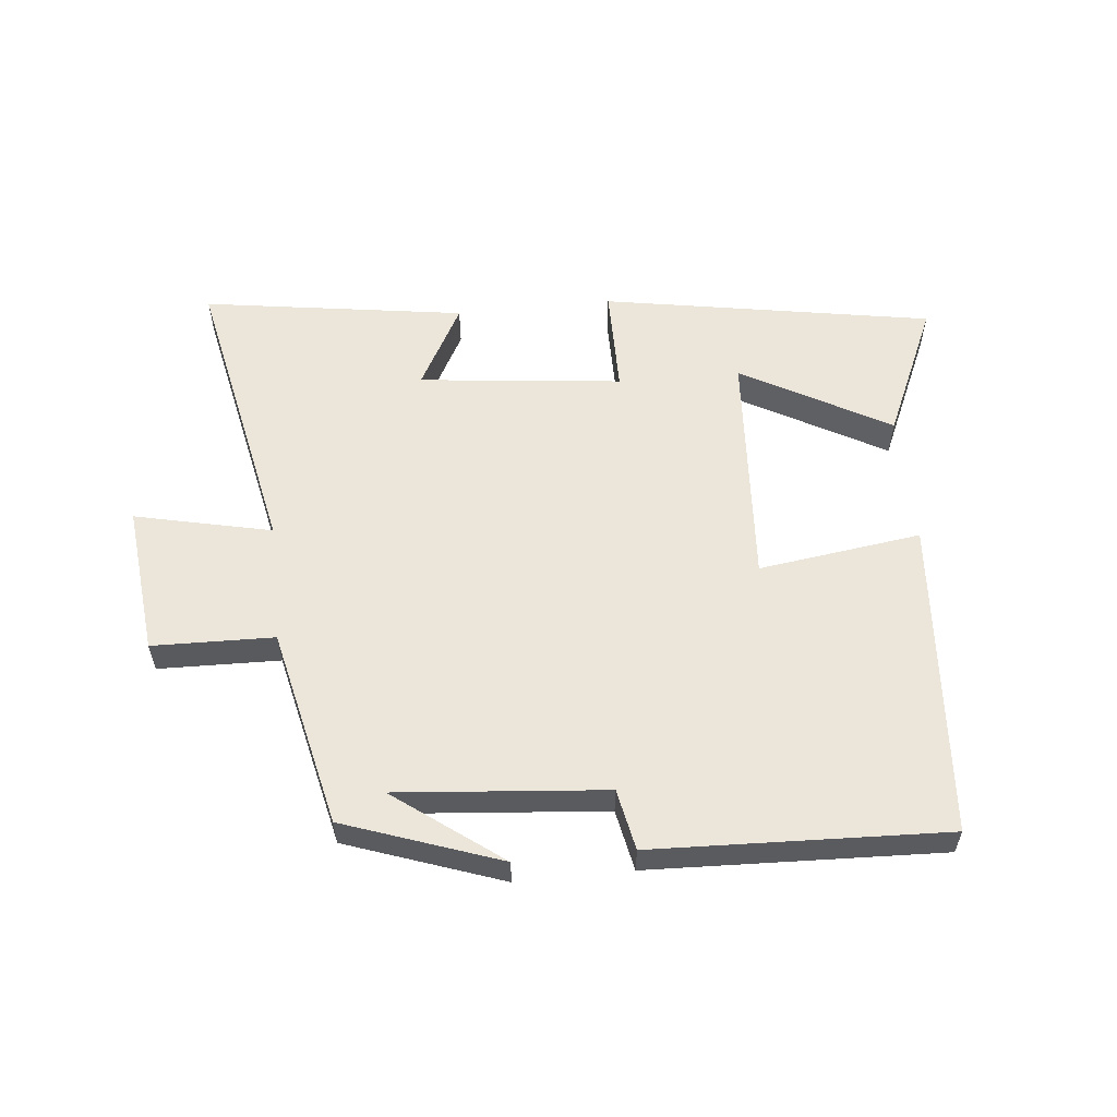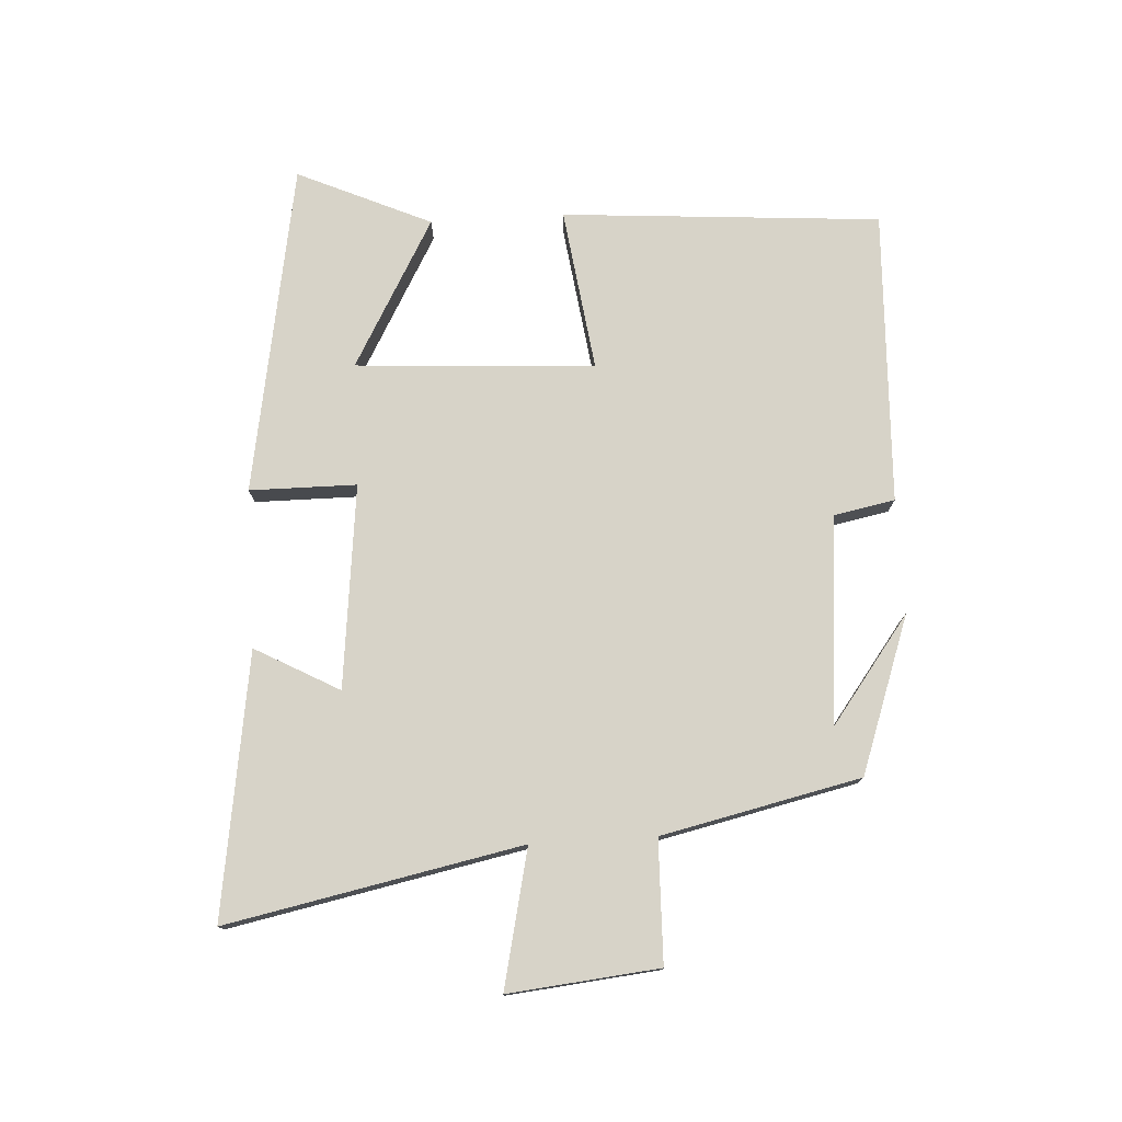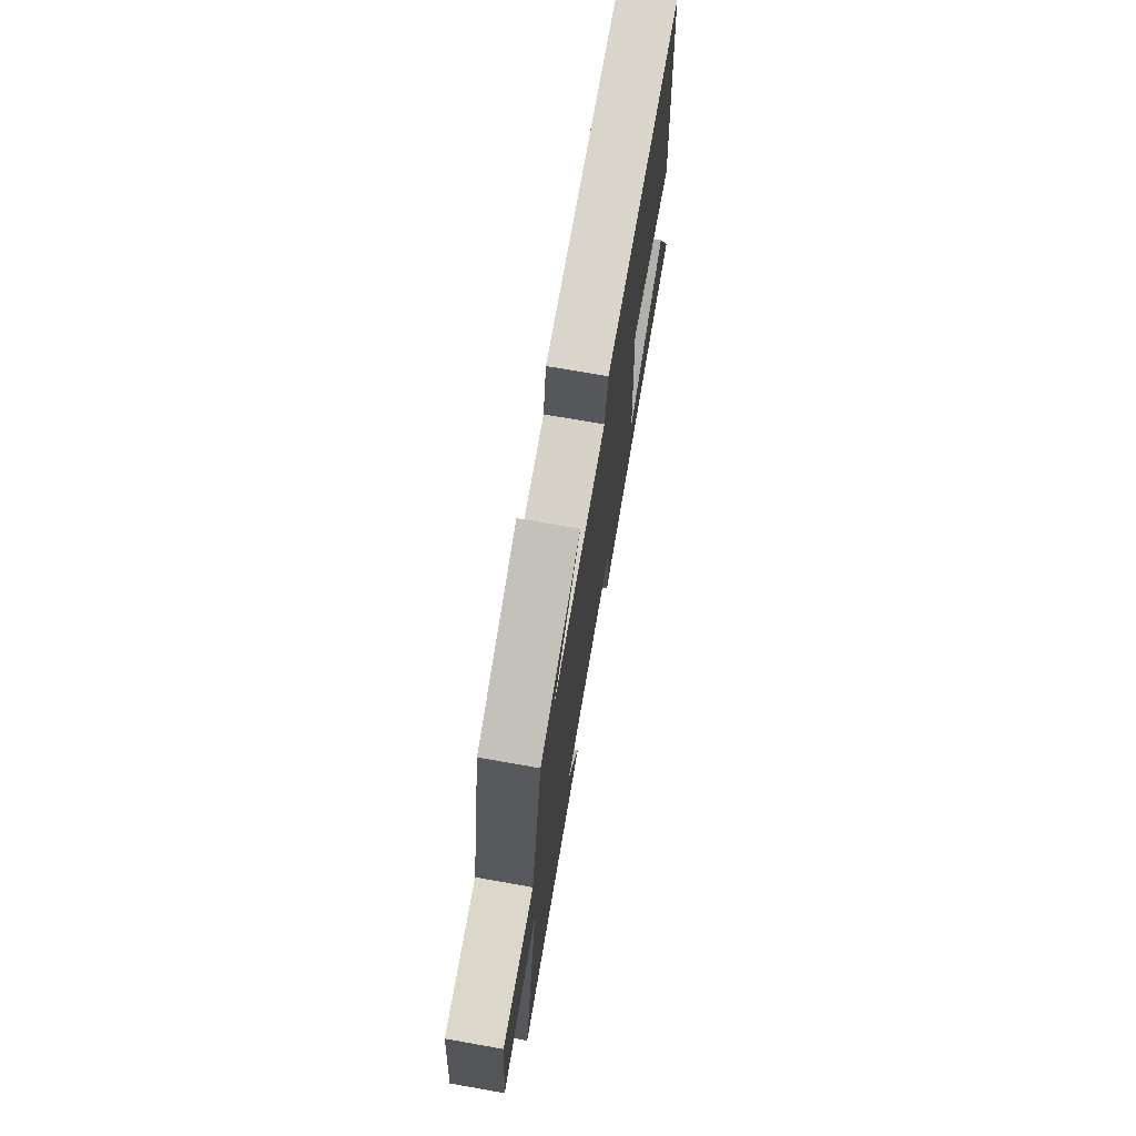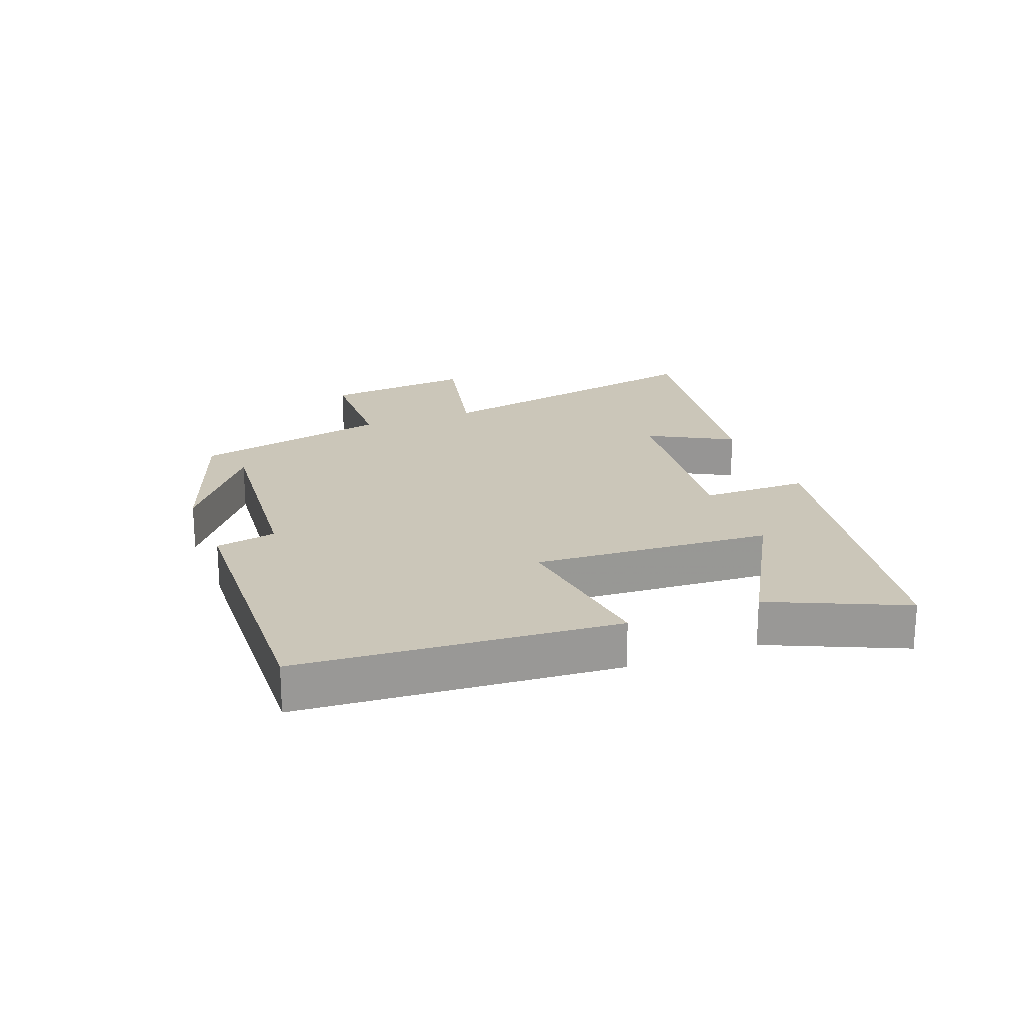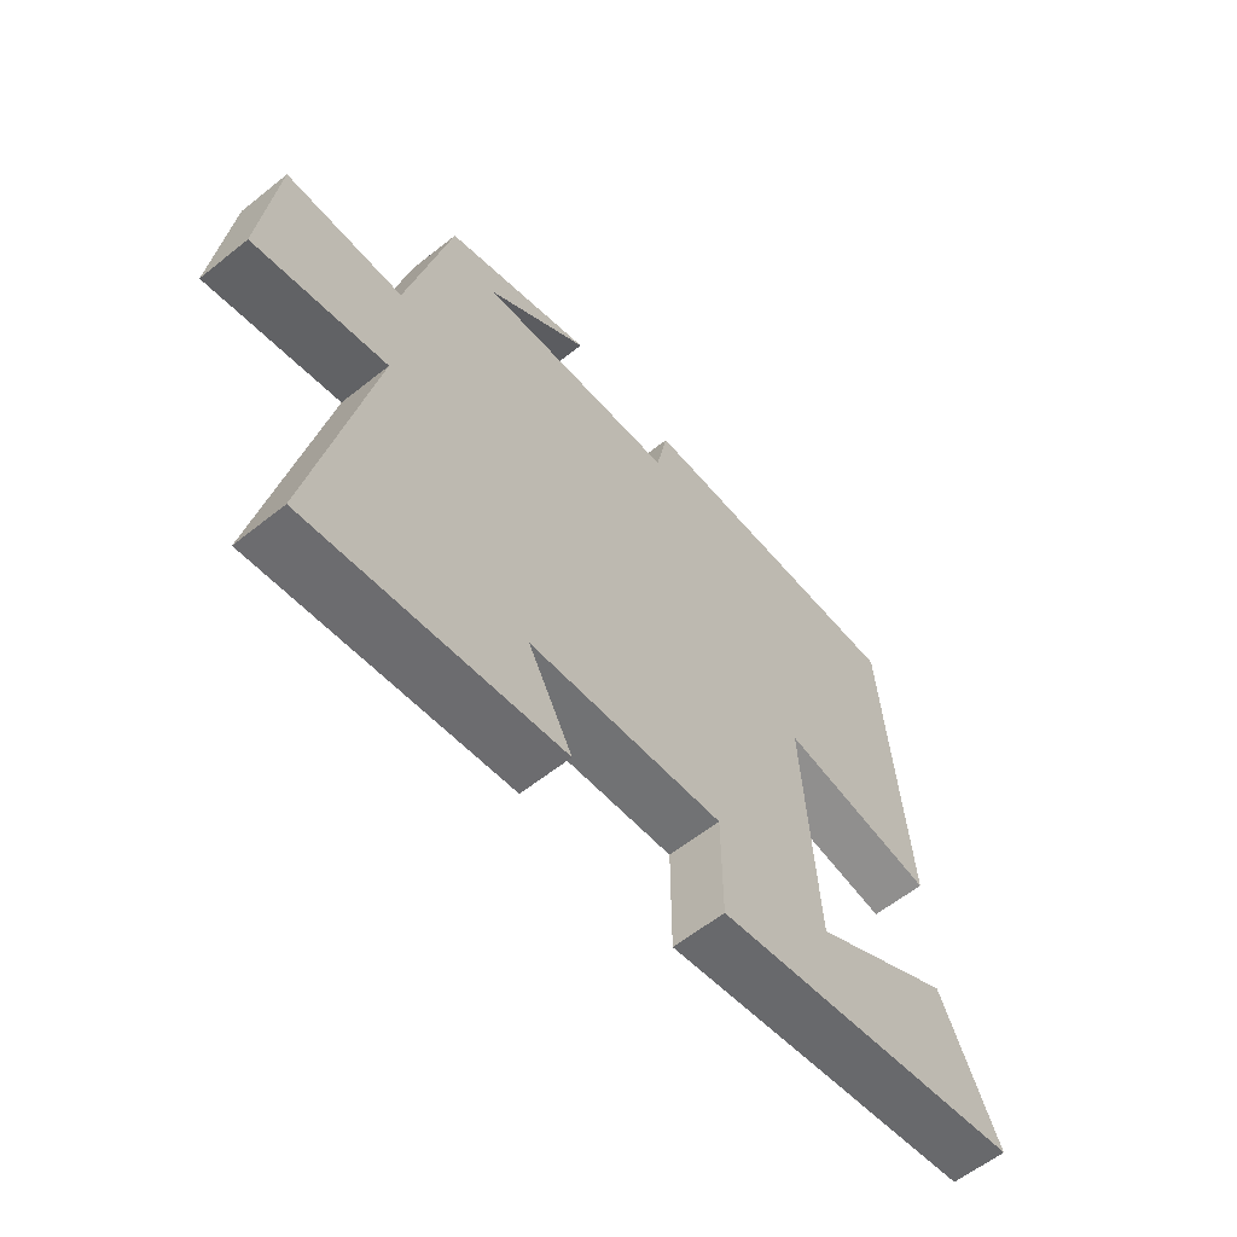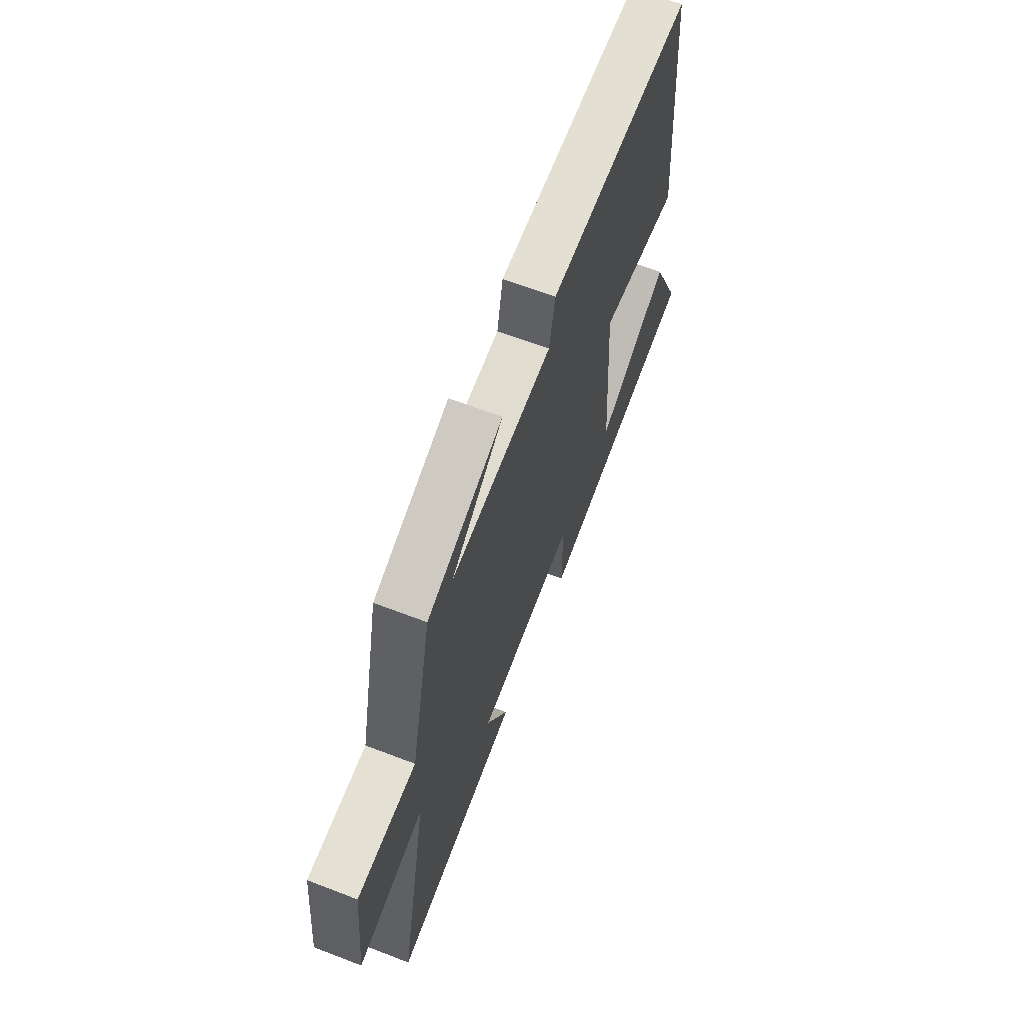
<metadata>
{"format":"obj","ext":"obj","renderer":"f3d","projection":"perspective","resolution":1024,"background":"white","views":[{"elev":57.4,"azim":-5.9,"up":"+Y"},{"elev":76.6,"azim":-93.4,"up":"+Y"},{"elev":71.9,"azim":-80.0,"up":"+Z"},{"elev":21.0,"azim":69.0,"up":"+Y"},{"elev":-60.1,"azim":-50.7,"up":"+Z"},{"elev":64.1,"azim":-68.8,"up":"+Z"}]}
</metadata>
<code>
v -0.594 0.07 -0.563
v -0.5 0.07 -0.097
v -0.717 0.07 -0.146
v -0.693 0.07 0.092
v -0.5 0.07 0.097
v -0.43 0.07 0.412
v -0.183 0.07 0.5
v -0.352 0.07 0.373
v -0.022 0.07 0.403
v -0.003 0.07 0.5
v 0.462 0.07 0.519
v 0.5 0.07 0.015
v 0.242 0.07 0.05
v 0.266 0.07 -0.328
v 0.5 0.07 -0.197
v 0.595 0.07 -0.408
v 0.072 0.07 -0.5
v 0.071 0.07 -0.331
v -0.251 0.07 -0.367
v -0.178 0.07 -0.5
v -0.594 0 -0.563
v -0.5 0 -0.097
v -0.717 0 -0.146
v -0.693 0 0.092
v -0.5 0 0.097
v -0.43 0 0.412
v -0.183 0 0.5
v -0.352 0 0.373
v -0.022 0 0.403
v -0.003 0 0.5
v 0.462 0 0.519
v 0.5 0 0.015
v 0.242 0 0.05
v 0.266 0 -0.328
v 0.5 0 -0.197
v 0.595 0 -0.408
v 0.072 0 -0.5
v 0.071 0 -0.331
v -0.251 0 -0.367
v -0.178 0 -0.5
f 19 20 1 2
f 18 19 2
f 16 17 18
f 14 15 16
f 14 16 18
f 13 14 18 2
f 9 10 11 12
f 8 9 12 13
f 6 7 8
f 5 6 8 13
f 2 3 4 5
f 2 5 13
f 22 21 40 39
f 22 39 38
f 38 37 36
f 36 35 34
f 38 36 34
f 22 38 34 33
f 32 31 30 29
f 33 32 29 28
f 28 27 26
f 33 28 26 25
f 25 24 23 22
f 33 25 22
f 1 21 22 2
f 2 22 23 3
f 3 23 24 4
f 4 24 25 5
f 5 25 26 6
f 6 26 27 7
f 7 27 28 8
f 8 28 29 9
f 9 29 30 10
f 10 30 31 11
f 11 31 32 12
f 12 32 33 13
f 13 33 34 14
f 14 34 35 15
f 15 35 36 16
f 16 36 37 17
f 17 37 38 18
f 18 38 39 19
f 19 39 40 20
f 20 40 21 1

</code>
